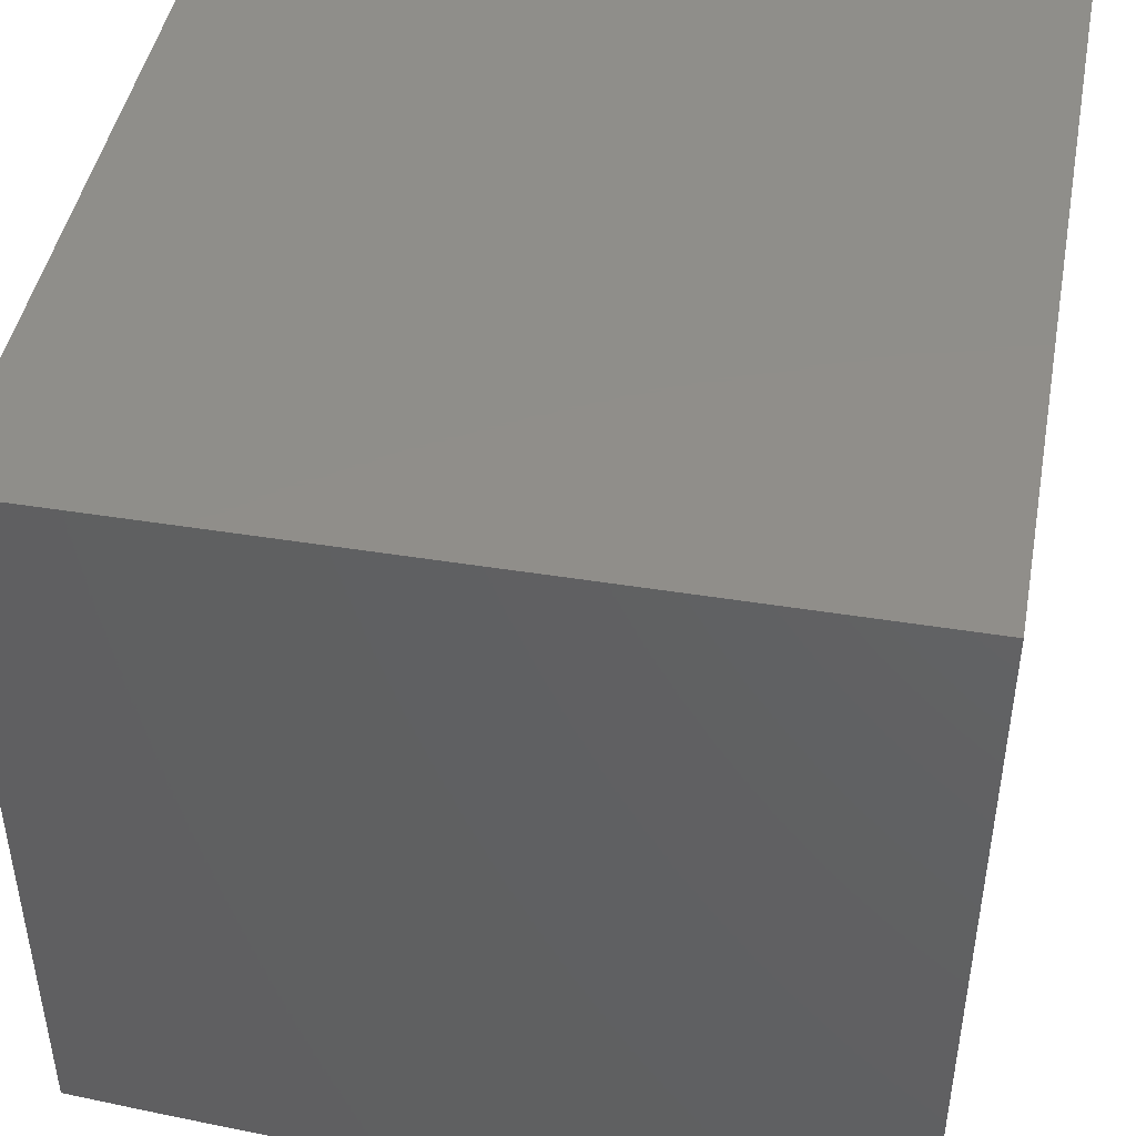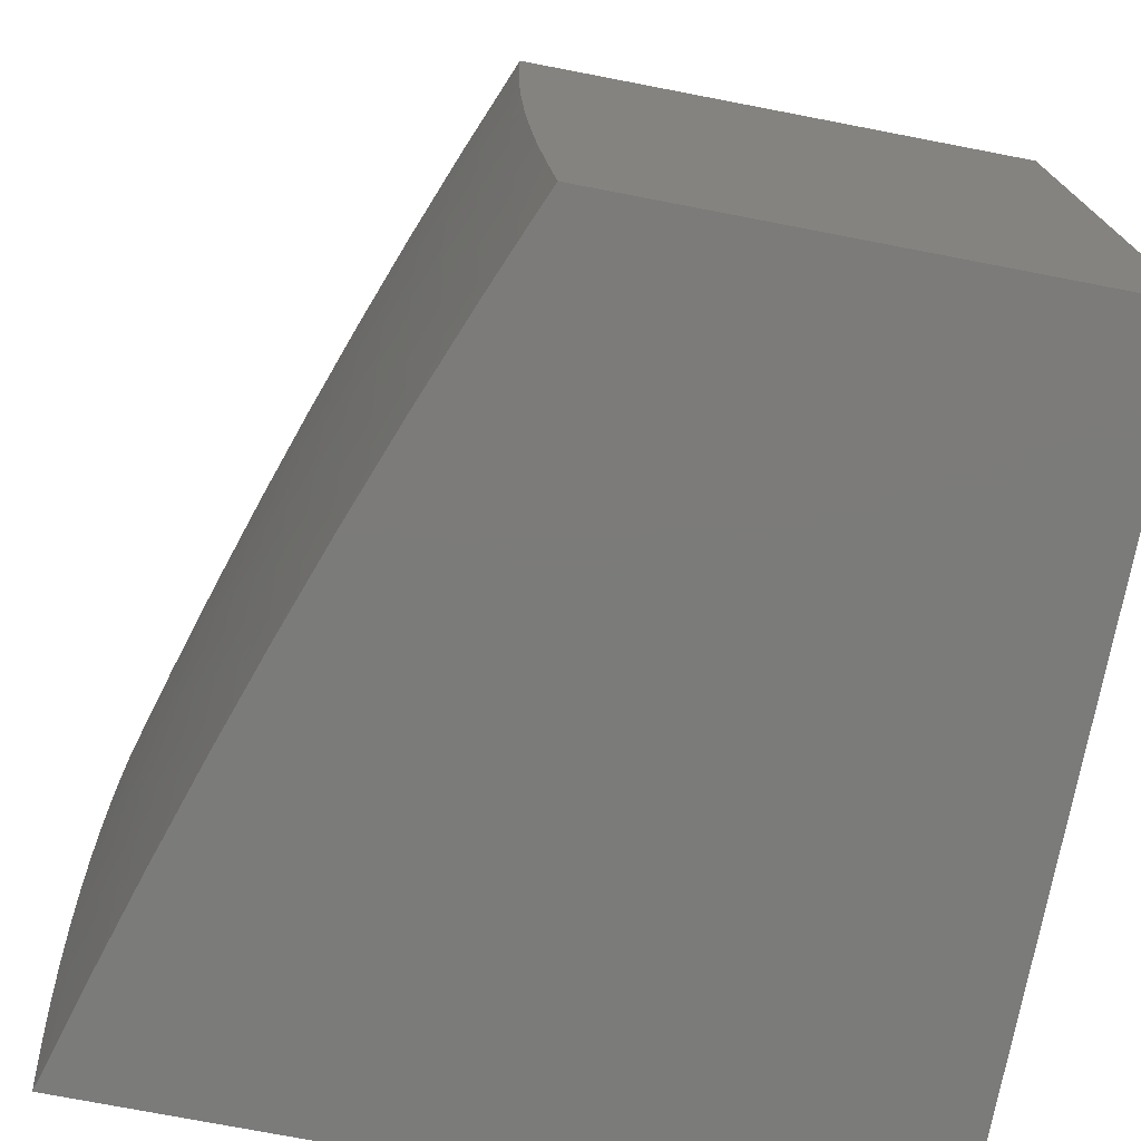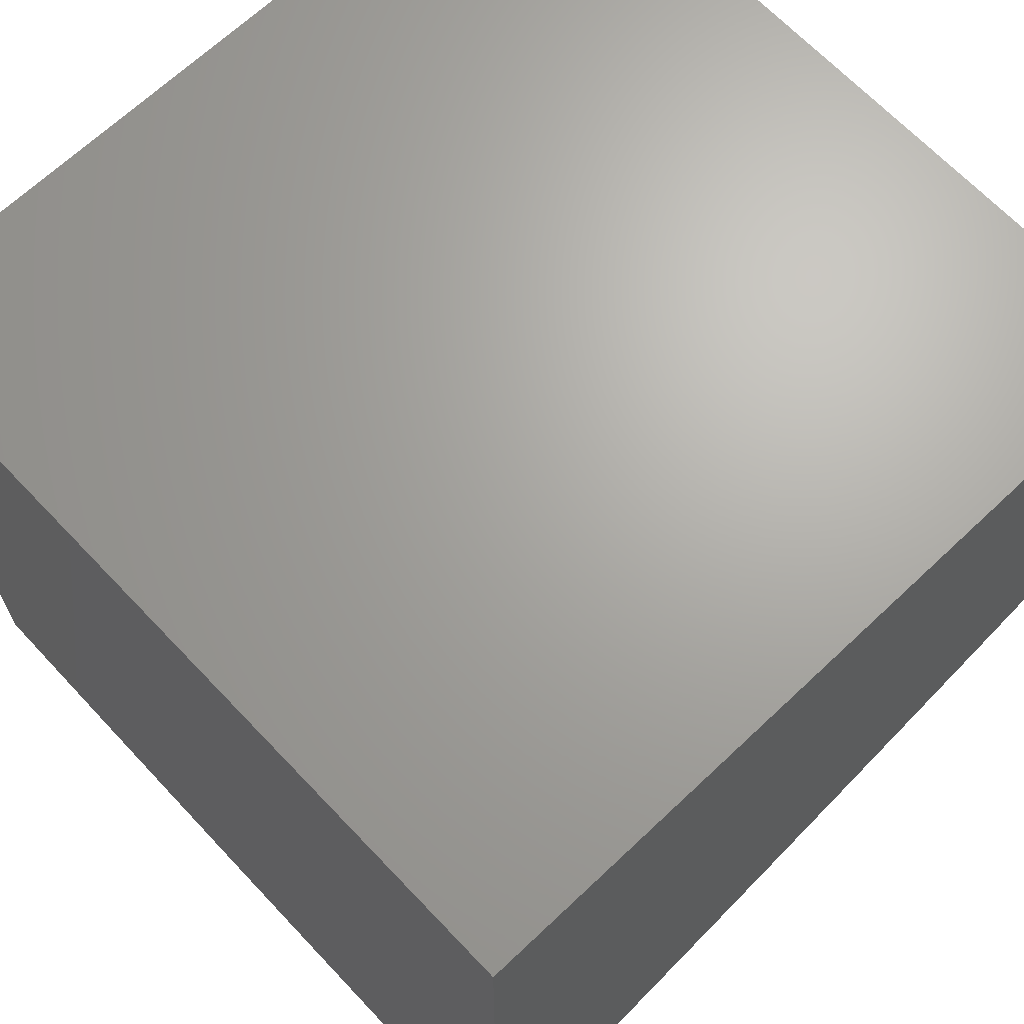
<metadata>
{"format":"stl","ext":"stl","renderer":"f3d","projection":"perspective","resolution":1024,"background":"white","views":[{"elev":45.2,"azim":-79.4,"up":"+Y"},{"elev":-74.5,"azim":79.1,"up":"+Z"},{"elev":67.2,"azim":-43.5,"up":"+Y"}]}
</metadata>
<code>
# stl→obj: 296 verts, 588 faces
v 3.127 -11.92 -1
v 3.035 -11.95 -0.9681
v 3 -11.95 -1
v 3.037 -11.95 -0.9363
v 3 -11.96 -0.8949
v 3.039 -11.95 -0.9045
v 3.041 -11.95 -0.8728
v 3.109 -11.93 -0.8728
v 3.113 -11.94 -0.8093
v 3.18 -11.92 -0.8093
v 3.184 -11.92 -0.746
v 3.217 -11.91 -0.746
v 3.224 -11.92 -0.6199
v 3.258 -11.91 -0.6199
v 3.26 -11.91 -0.557
v 3.327 -11.89 -0.557
v 3.33 -11.89 -0.4943
v 3.396 -11.87 -0.4943
v 3.399 -11.87 -0.4318
v 3.465 -11.85 -0.4318
v 3.467 -11.85 -0.3695
v 3.533 -11.83 -0.3695
v 3.534 -11.83 -0.3074
v 3.6 -11.81 -0.3074
v 3.601 -11.81 -0.2455
v 3.666 -11.79 -0.2455
v 3.667 -11.79 -0.1838
v 3.732 -11.76 -0.1838
v 3.732 -11.76 -0.1223
v 3.796 -11.74 -0.1223
v 3.797 -11.74 -0.06104
v 3.861 -11.72 -0.06104
v 3.878 -11.71 -2.651e-52
v 3.924 -11.69 -0.06104
v 4 -11.66 0
v 3.986 -11.67 -0.06104
v 4 -11.66 -0.1251
v 3.986 -11.67 -0.1223
v 3.985 -11.67 -0.1838
v 3.922 -11.69 -0.1838
v 3.921 -11.69 -0.2455
v 3.858 -11.71 -0.2455
v 3.856 -11.71 -0.3074
v 3.793 -11.74 -0.3074
v 3.791 -11.74 -0.3695
v 3.727 -11.76 -0.3695
v 3.725 -11.76 -0.4318
v 3.661 -11.78 -0.4318
v 3.658 -11.78 -0.4943
v 3.593 -11.8 -0.4943
v 3.59 -11.8 -0.557
v 3.525 -11.82 -0.557
v 3.522 -11.82 -0.6199
v 3.457 -11.84 -0.6199
v 3.449 -11.84 -0.746
v 3.384 -11.86 -0.746
v 3.38 -11.86 -0.8093
v 3.314 -11.88 -0.8093
v 3.309 -11.87 -0.8728
v 3.243 -11.89 -0.8728
v 3.241 -11.89 -0.9045
v 3.207 -11.9 -0.9045
v 3.205 -11.9 -0.9363
v 3.172 -11.91 -0.9363
v 3.169 -11.91 -0.9681
v 3.102 -11.93 -0.9681
v 3.203 -11.9 -0.9681
v 3.254 -11.88 -1
v 3.236 -11.89 -0.9681
v 3.302 -11.87 -0.9681
v 3.305 -11.87 -0.9363
v 3.371 -11.85 -0.9363
v 3.373 -11.85 -0.9045
v 3.439 -11.83 -0.9045
v 3.441 -11.83 -0.8728
v 3.506 -11.81 -0.8728
v 3.511 -11.81 -0.8093
v 3.576 -11.79 -0.8093
v 3.58 -11.79 -0.746
v 3.644 -11.77 -0.746
v 3.652 -11.78 -0.6199
v 3.716 -11.75 -0.6199
v 3.719 -11.75 -0.557
v 3.783 -11.73 -0.557
v 3.786 -11.73 -0.4943
v 3.85 -11.71 -0.4943
v 3.852 -11.71 -0.4318
v 3.915 -11.69 -0.4318
v 3.917 -11.69 -0.3695
v 3.98 -11.66 -0.3695
v 3.982 -11.66 -0.3074
v 4 -11.65 -0.3756
v 4 -11.66 -0.2504
v 3.38 -11.84 -1
v 3.368 -11.85 -0.9681
v 3.436 -11.83 -0.9363
v 3.504 -11.81 -0.9045
v 3.571 -11.79 -0.8728
v 3.64 -11.77 -0.8093
v 3.708 -11.75 -0.746
v 3.78 -11.73 -0.6199
v 3.846 -11.71 -0.557
v 3.912 -11.68 -0.4943
v 3.978 -11.66 -0.4318
v 3.434 -11.82 -0.9681
v 3.506 -11.8 -1
v 3.499 -11.8 -0.9681
v 3.563 -11.78 -0.9681
v 3.566 -11.78 -0.9363
v 3.63 -11.76 -0.9363
v 3.633 -11.76 -0.9045
v 3.697 -11.74 -0.9045
v 3.699 -11.74 -0.8728
v 3.763 -11.72 -0.8728
v 3.768 -11.72 -0.8093
v 3.831 -11.69 -0.8093
v 3.835 -11.7 -0.746
v 3.898 -11.67 -0.746
v 3.906 -11.68 -0.6199
v 3.968 -11.65 -0.6199
v 3.972 -11.66 -0.557
v 4 -11.64 -0.6259
v 4 -11.65 -0.5008
v 3.631 -11.75 -1
v 3.628 -11.76 -0.9681
v 3.694 -11.74 -0.9363
v 3.76 -11.71 -0.9045
v 3.826 -11.69 -0.8728
v 3.893 -11.67 -0.8093
v 3.96 -11.65 -0.746
v 3.691 -11.73 -0.9681
v 3.755 -11.71 -1
v 3.755 -11.71 -0.9681
v 3.818 -11.69 -0.9681
v 3.82 -11.69 -0.9363
v 3.883 -11.66 -0.9363
v 3.886 -11.66 -0.9045
v 3.948 -11.64 -0.9045
v 3.95 -11.64 -0.8728
v 4 -11.62 -0.8755
v 3.956 -11.64 -0.8093
v 4 -11.63 -0.7508
v 3.878 -11.66 -1
v 3.88 -11.66 -0.9681
v 3.945 -11.64 -0.9363
v 3.942 -11.64 -0.9681
v 3.939 -11.63 -1
v 4 -11.61 -1
v 3.975 -11.66 -0.4943
v 3.909 -11.68 -0.557
v 3.843 -11.7 -0.6199
v 3.772 -11.72 -0.746
v 3.704 -11.74 -0.8093
v 3.635 -11.76 -0.8728
v 3.569 -11.78 -0.9045
v 3.501 -11.8 -0.9363
v 3.983 -11.66 -0.2455
v 3.919 -11.69 -0.3074
v 3.854 -11.71 -0.3695
v 3.789 -11.73 -0.4318
v 3.722 -11.76 -0.4943
v 3.655 -11.78 -0.557
v 3.587 -11.8 -0.6199
v 3.515 -11.82 -0.746
v 3.445 -11.83 -0.8093
v 3.375 -11.85 -0.8728
v 3.307 -11.87 -0.9045
v 3.238 -11.89 -0.9363
v 3.756 -11.76 -3.895e-52
v 3.733 -11.77 -0.06104
v 3.668 -11.79 -0.1223
v 3.602 -11.81 -0.1838
v 3.536 -11.83 -0.2455
v 3.469 -11.85 -0.3074
v 3.401 -11.87 -0.3695
v 3.332 -11.89 -0.4318
v 3.263 -11.91 -0.4943
v 3.227 -11.92 -0.557
v 3.19 -11.93 -0.6199
v 3.117 -11.94 -0.746
v 3.045 -11.96 -0.8093
v 3.668 -11.79 -0.06104
v 3.632 -11.8 -4.057e-52
v 3.604 -11.81 -0.06104
v 3.538 -11.83 -0.06104
v 3.538 -11.83 -0.1223
v 3.472 -11.86 -0.1223
v 3.471 -11.86 -0.1838
v 3.405 -11.88 -0.1838
v 3.404 -11.88 -0.2455
v 3.337 -11.9 -0.2455
v 3.336 -11.9 -0.3074
v 3.269 -11.92 -0.3074
v 3.267 -11.92 -0.3695
v 3.234 -11.93 -0.3695
v 3.232 -11.93 -0.4318
v 3.198 -11.94 -0.4318
v 3.196 -11.93 -0.4943
v 3.128 -11.95 -0.4943
v 3.126 -11.95 -0.557
v 3.058 -11.97 -0.557
v 3.055 -11.97 -0.6199
v 3 -11.99 -0.579
v 3 -11.98 -0.6844
v 3.508 -11.85 -3.462e-52
v 3.472 -11.86 -0.06104
v 3.406 -11.88 -0.1223
v 3.338 -11.9 -0.1838
v 3.27 -11.92 -0.2455
v 3.235 -11.93 -0.3074
v 3.2 -11.94 -0.3695
v 3.13 -11.96 -0.4318
v 3.06 -11.97 -0.4943
v 3.383 -11.89 -2.434e-52
v 3.406 -11.88 -0.06104
v 3.339 -11.9 -0.1223
v 3.271 -11.92 -0.1838
v 3.237 -11.93 -0.2455
v 3.201 -11.94 -0.3074
v 3.132 -11.96 -0.3695
v 3.062 -11.98 -0.4318
v 3 -11.99 -0.4734
v 3.339 -11.9 -0.06104
v 3.257 -11.93 -1.298e-52
v 3.272 -11.92 -0.06104
v 3.239 -11.93 -0.06104
v 3.238 -11.93 -0.1223
v 3.205 -11.94 -0.1223
v 3.204 -11.94 -0.1838
v 3.136 -11.96 -0.1838
v 3.135 -11.96 -0.2455
v 3.067 -11.98 -0.2455
v 3.066 -11.98 -0.3074
v 3 -12 -0.2623
v 3 -11.99 -0.3679
v 3.205 -11.94 -0.06104
v 3.131 -11.96 -3.787e-53
v 3.137 -11.96 -0.06104
v 3.069 -11.98 -0.06104
v 3.069 -11.98 -0.1223
v 3.003 -12 -0.07841
v 3 -12 -0.1567
v 3.004 -12 0
v 3.068 -11.98 -0.1838
v 3.064 -11.98 -0.3695
v 3.134 -11.96 -0.3074
v 3.203 -11.94 -0.2455
v 3.238 -11.93 -0.1838
v 3.272 -11.92 -0.1223
v 3.049 -11.96 -0.746
v 3 -11.97 -0.7897
v 3.105 -11.93 -0.9363
v 3.107 -11.93 -0.9045
v 3.174 -11.91 -0.9045
v 3.123 -11.95 -0.6199
v 3.137 -11.96 -0.1223
v 3.176 -11.91 -0.8728
v 3.214 -11.91 -0.8093
v 3.251 -11.9 -0.746
v 3.324 -11.89 -0.6199
v 3.394 -11.87 -0.557
v 3.462 -11.85 -0.4943
v 3.53 -11.83 -0.4318
v 3.598 -11.81 -0.3695
v 3.665 -11.79 -0.3074
v 3.73 -11.76 -0.2455
v 3.796 -11.74 -0.1838
v 3.86 -11.72 -0.1223
v 3.209 -11.9 -0.8728
v 3.193 -11.93 -0.557
v 3.229 -11.92 -0.4943
v 3.265 -11.91 -0.4318
v 3.334 -11.9 -0.3695
v 3.402 -11.88 -0.3074
v 3.47 -11.86 -0.2455
v 3.537 -11.83 -0.1838
v 3.603 -11.81 -0.1223
v 3.317 -11.88 -0.746
v 3.247 -11.9 -0.8093
v 3.391 -11.87 -0.6199
v 3.46 -11.85 -0.557
v 3.528 -11.83 -0.4943
v 3.596 -11.81 -0.4318
v 3.663 -11.78 -0.3695
v 3.729 -11.76 -0.3074
v 3.794 -11.74 -0.2455
v 3.859 -11.72 -0.1838
v 3.923 -11.69 -0.1223
v 3.758 -11.71 -0.9363
v 3.823 -11.69 -0.9045
v 3.888 -11.67 -0.8728
v 3 -12 0
v 3 -11 0
v 4 -11 0
v 4 -11 -1
v 3 -11 -1
f 1 2 3
f 3 2 4
f 3 4 5
f 5 4 6
f 5 6 7
f 7 6 8
f 7 8 9
f 9 8 10
f 9 10 11
f 11 10 12
f 11 12 13
f 13 12 14
f 13 14 15
f 15 14 16
f 15 16 17
f 17 16 18
f 17 18 19
f 19 18 20
f 19 20 21
f 21 20 22
f 21 22 23
f 23 22 24
f 23 24 25
f 25 24 26
f 25 26 27
f 27 26 28
f 27 28 29
f 29 28 30
f 29 30 31
f 31 30 32
f 31 32 33
f 33 32 34
f 33 34 35
f 35 34 36
f 35 36 37
f 37 36 38
f 37 38 39
f 39 38 40
f 39 40 41
f 41 40 42
f 41 42 43
f 43 42 44
f 43 44 45
f 45 44 46
f 45 46 47
f 47 46 48
f 47 48 49
f 49 48 50
f 49 50 51
f 51 50 52
f 51 52 53
f 53 52 54
f 53 54 55
f 55 54 56
f 55 56 57
f 57 56 58
f 57 58 59
f 59 58 60
f 59 60 61
f 61 60 62
f 61 62 63
f 63 62 64
f 63 64 65
f 65 64 66
f 65 66 1
f 1 66 2
f 65 1 67
f 67 1 68
f 67 68 69
f 69 68 70
f 69 70 71
f 71 70 72
f 71 72 73
f 73 72 74
f 73 74 75
f 75 74 76
f 75 76 77
f 77 76 78
f 77 78 79
f 79 78 80
f 79 80 81
f 81 80 82
f 81 82 83
f 83 82 84
f 83 84 85
f 85 84 86
f 85 86 87
f 87 86 88
f 87 88 89
f 89 88 90
f 89 90 91
f 91 90 92
f 91 92 93
f 68 94 70
f 70 94 95
f 70 95 72
f 72 95 96
f 72 96 74
f 74 96 97
f 74 97 76
f 76 97 98
f 76 98 78
f 78 98 99
f 78 99 80
f 80 99 100
f 80 100 82
f 82 100 101
f 82 101 84
f 84 101 102
f 84 102 86
f 86 102 103
f 86 103 88
f 88 103 104
f 88 104 90
f 90 104 92
f 95 94 105
f 105 94 106
f 105 106 107
f 107 106 108
f 107 108 109
f 109 108 110
f 109 110 111
f 111 110 112
f 111 112 113
f 113 112 114
f 113 114 115
f 115 114 116
f 115 116 117
f 117 116 118
f 117 118 119
f 119 118 120
f 119 120 121
f 121 120 122
f 121 122 123
f 106 124 108
f 108 124 125
f 108 125 110
f 110 125 126
f 110 126 112
f 112 126 127
f 112 127 114
f 114 127 128
f 114 128 116
f 116 128 129
f 116 129 118
f 118 129 130
f 118 130 120
f 120 130 122
f 125 124 131
f 131 124 132
f 131 132 133
f 133 132 134
f 133 134 135
f 135 134 136
f 135 136 137
f 137 136 138
f 137 138 139
f 139 138 140
f 139 140 141
f 141 140 142
f 141 142 130
f 130 142 122
f 132 143 134
f 134 143 144
f 134 144 136
f 136 144 145
f 136 145 138
f 138 145 140
f 144 143 146
f 146 143 147
f 146 147 148
f 146 148 145
f 145 148 140
f 92 104 123
f 123 104 149
f 123 149 121
f 121 149 150
f 121 150 119
f 119 150 151
f 119 151 117
f 117 151 152
f 117 152 115
f 115 152 153
f 115 153 113
f 113 153 154
f 113 154 111
f 111 154 155
f 111 155 109
f 109 155 156
f 109 156 107
f 107 156 105
f 37 39 93
f 93 39 157
f 93 157 91
f 91 157 158
f 91 158 89
f 89 158 159
f 89 159 87
f 87 159 160
f 87 160 85
f 85 160 161
f 85 161 83
f 83 161 162
f 83 162 81
f 81 162 163
f 81 163 79
f 79 163 164
f 79 164 77
f 77 164 165
f 77 165 75
f 75 165 166
f 75 166 73
f 73 166 167
f 73 167 71
f 71 167 168
f 71 168 69
f 69 168 67
f 33 169 31
f 31 169 170
f 31 170 29
f 29 170 171
f 29 171 27
f 27 171 172
f 27 172 25
f 25 172 173
f 25 173 23
f 23 173 174
f 23 174 21
f 21 174 175
f 21 175 19
f 19 175 176
f 19 176 17
f 17 176 177
f 17 177 15
f 15 177 178
f 15 178 13
f 13 178 179
f 13 179 11
f 11 179 180
f 11 180 9
f 9 180 181
f 9 181 7
f 7 181 5
f 170 169 182
f 182 169 183
f 182 183 184
f 184 183 185
f 184 185 186
f 186 185 187
f 186 187 188
f 188 187 189
f 188 189 190
f 190 189 191
f 190 191 192
f 192 191 193
f 192 193 194
f 194 193 195
f 194 195 196
f 196 195 197
f 196 197 198
f 198 197 199
f 198 199 200
f 200 199 201
f 200 201 202
f 202 201 203
f 202 203 204
f 183 205 185
f 185 205 206
f 185 206 187
f 187 206 207
f 187 207 189
f 189 207 208
f 189 208 191
f 191 208 209
f 191 209 193
f 193 209 210
f 193 210 195
f 195 210 211
f 195 211 197
f 197 211 212
f 197 212 199
f 199 212 213
f 199 213 201
f 201 213 203
f 205 214 206
f 206 214 215
f 206 215 207
f 207 215 216
f 207 216 208
f 208 216 217
f 208 217 209
f 209 217 218
f 209 218 210
f 210 218 219
f 210 219 211
f 211 219 220
f 211 220 212
f 212 220 221
f 212 221 213
f 213 221 222
f 213 222 203
f 215 214 223
f 223 214 224
f 223 224 225
f 225 224 226
f 225 226 227
f 227 226 228
f 227 228 229
f 229 228 230
f 229 230 231
f 231 230 232
f 231 232 233
f 233 232 234
f 233 234 235
f 226 224 236
f 236 224 237
f 236 237 238
f 238 237 239
f 238 239 240
f 240 239 241
f 240 241 242
f 237 243 239
f 239 243 241
f 240 242 244
f 244 242 234
f 244 234 232
f 222 221 235
f 235 221 245
f 235 245 233
f 233 245 246
f 233 246 231
f 231 246 247
f 231 247 229
f 229 247 248
f 229 248 227
f 227 248 249
f 227 249 225
f 225 249 223
f 202 204 250
f 250 204 251
f 250 251 181
f 181 251 5
f 4 2 252
f 252 2 66
f 252 66 64
f 6 4 253
f 253 4 252
f 253 252 254
f 254 252 64
f 254 64 62
f 181 180 250
f 250 180 255
f 250 255 202
f 202 255 200
f 246 245 220
f 220 245 221
f 232 230 244
f 244 230 256
f 244 256 240
f 240 256 238
f 254 257 253
f 253 257 8
f 253 8 6
f 8 257 10
f 10 257 258
f 10 258 12
f 12 258 259
f 12 259 14
f 14 259 260
f 14 260 16
f 16 260 261
f 16 261 18
f 18 261 262
f 18 262 20
f 20 262 263
f 20 263 22
f 22 263 264
f 22 264 24
f 24 264 265
f 24 265 26
f 26 265 266
f 26 266 28
f 28 266 267
f 28 267 30
f 30 267 268
f 30 268 32
f 32 268 34
f 257 254 269
f 269 254 62
f 269 62 60
f 255 180 179
f 200 255 270
f 270 255 179
f 270 179 178
f 200 270 198
f 198 270 271
f 198 271 196
f 196 271 272
f 196 272 194
f 194 272 273
f 194 273 192
f 192 273 274
f 192 274 190
f 190 274 275
f 190 275 188
f 188 275 276
f 188 276 186
f 186 276 277
f 186 277 184
f 184 277 182
f 271 270 178
f 246 220 219
f 246 219 247
f 247 219 218
f 247 218 248
f 248 218 217
f 248 217 249
f 249 217 216
f 249 216 223
f 223 216 215
f 256 230 228
f 238 256 236
f 236 256 228
f 236 228 226
f 168 167 61
f 61 167 59
f 57 59 166
f 166 59 167
f 58 278 279
f 279 278 259
f 279 259 258
f 259 278 260
f 260 278 280
f 260 280 261
f 261 280 281
f 261 281 262
f 262 281 282
f 262 282 263
f 263 282 283
f 263 283 264
f 264 283 284
f 264 284 265
f 265 284 285
f 265 285 266
f 266 285 286
f 266 286 267
f 267 286 287
f 267 287 268
f 268 287 288
f 268 288 34
f 34 288 36
f 280 278 56
f 56 278 58
f 177 176 272
f 272 176 273
f 274 273 175
f 175 273 176
f 178 177 271
f 271 177 272
f 269 60 279
f 279 60 58
f 269 279 258
f 67 168 63
f 63 168 61
f 95 105 96
f 96 105 156
f 96 156 97
f 97 156 155
f 97 155 98
f 98 155 154
f 98 154 99
f 99 154 153
f 99 153 100
f 100 153 152
f 100 152 101
f 101 152 151
f 101 151 102
f 102 151 150
f 102 150 103
f 103 150 149
f 103 149 104
f 57 166 165
f 57 165 55
f 55 165 164
f 55 164 53
f 53 164 163
f 53 163 51
f 51 163 162
f 51 162 49
f 49 162 161
f 49 161 47
f 47 161 160
f 47 160 45
f 45 160 159
f 45 159 43
f 43 159 158
f 43 158 41
f 41 158 157
f 41 157 39
f 280 56 54
f 280 54 281
f 281 54 52
f 281 52 282
f 282 52 50
f 282 50 283
f 283 50 48
f 283 48 284
f 284 48 46
f 284 46 285
f 285 46 44
f 285 44 286
f 286 44 42
f 286 42 287
f 287 42 40
f 287 40 288
f 288 40 38
f 288 38 36
f 274 175 174
f 274 174 275
f 275 174 173
f 275 173 276
f 276 173 172
f 276 172 277
f 277 172 171
f 277 171 182
f 182 171 170
f 125 131 126
f 126 131 289
f 126 289 127
f 127 289 290
f 127 290 128
f 128 290 291
f 128 291 129
f 129 291 141
f 129 141 130
f 133 135 289
f 289 135 290
f 291 290 137
f 137 290 135
f 131 133 289
f 146 145 144
f 291 137 139
f 139 141 291
f 257 269 258
f 65 67 63
f 243 237 292
f 292 237 293
f 293 237 224
f 293 224 214
f 214 205 293
f 293 205 183
f 293 183 169
f 293 169 294
f 294 169 33
f 294 33 35
f 35 37 294
f 294 37 93
f 294 93 92
f 92 123 294
f 294 123 295
f 295 123 122
f 295 122 142
f 142 140 295
f 295 140 148
f 148 147 295
f 295 147 143
f 295 143 132
f 295 132 296
f 296 132 124
f 296 124 106
f 106 94 296
f 296 94 68
f 296 68 1
f 1 3 296
f 242 241 292
f 292 241 243
f 3 5 296
f 296 5 251
f 296 251 204
f 204 203 296
f 296 203 293
f 293 203 222
f 293 222 235
f 235 234 293
f 293 234 242
f 293 242 292
f 294 295 293
f 293 295 296

</code>
